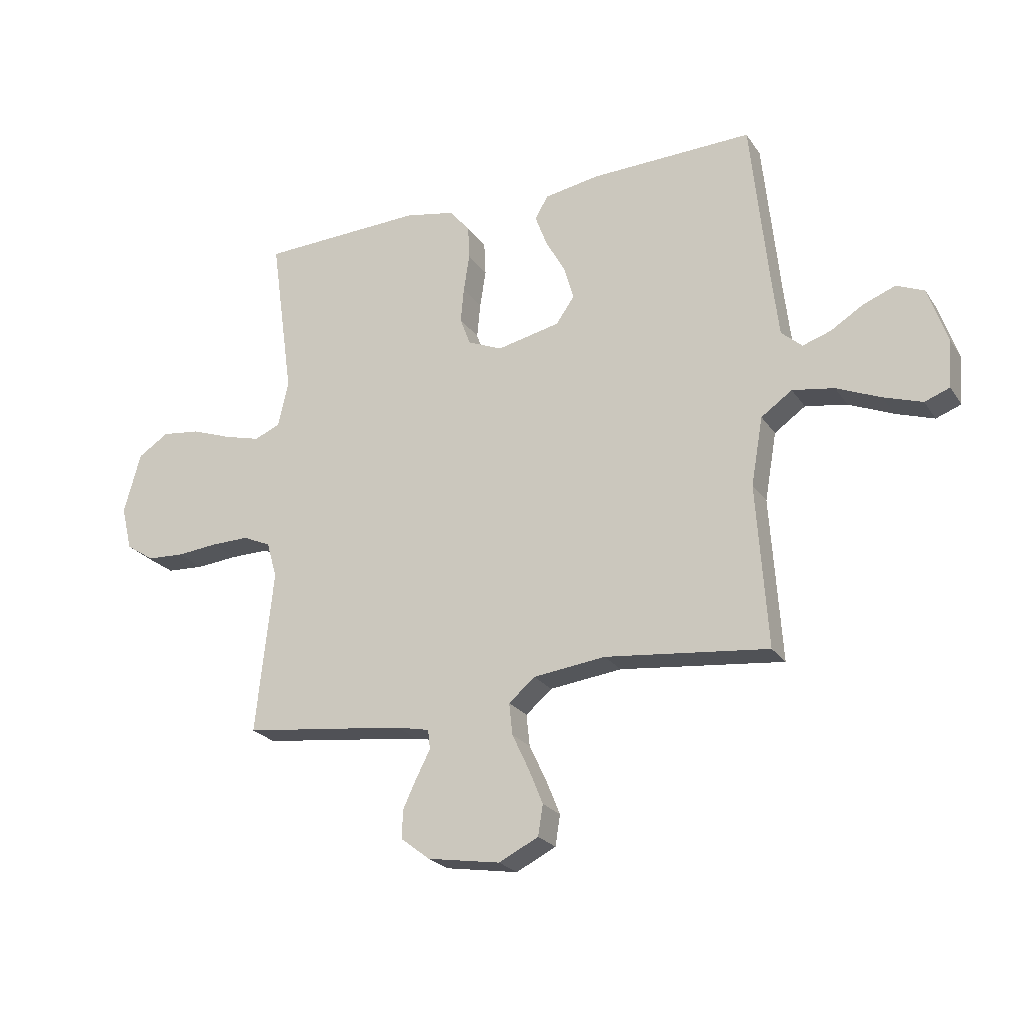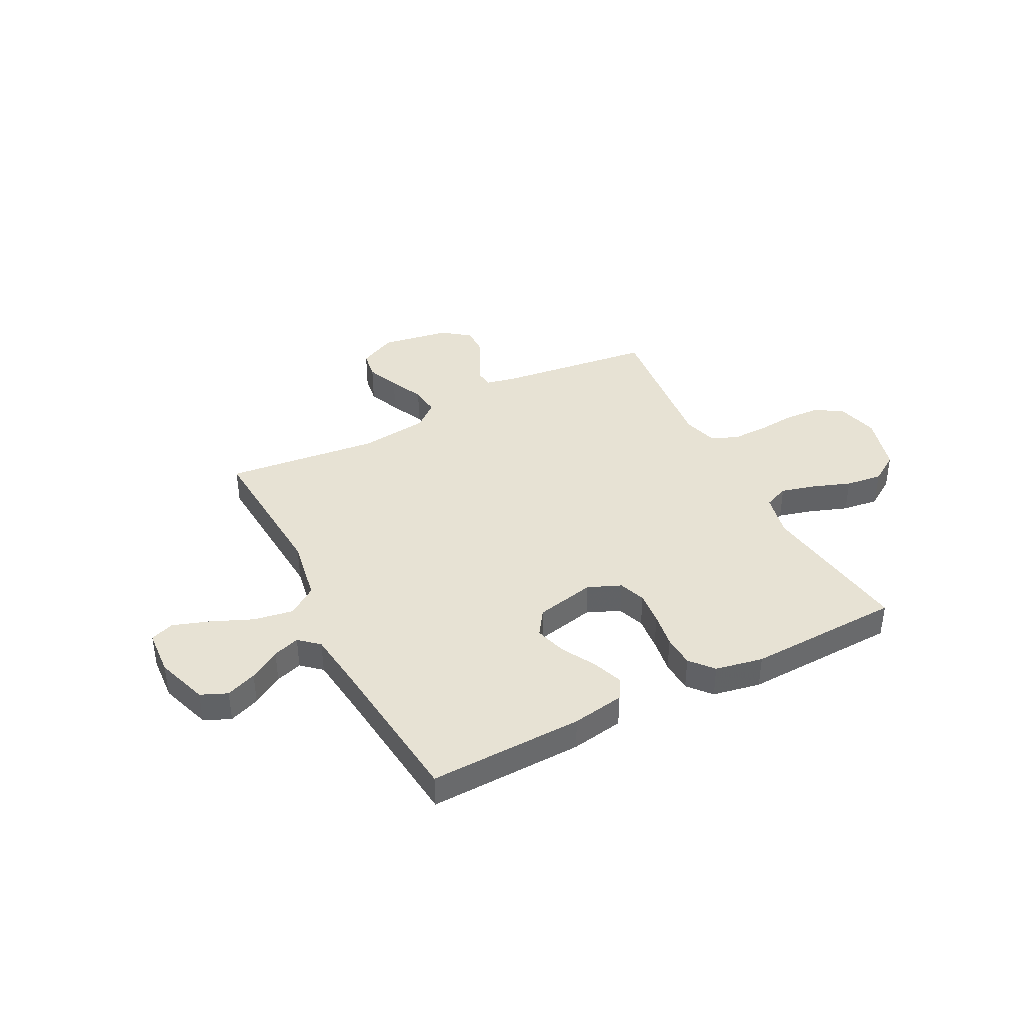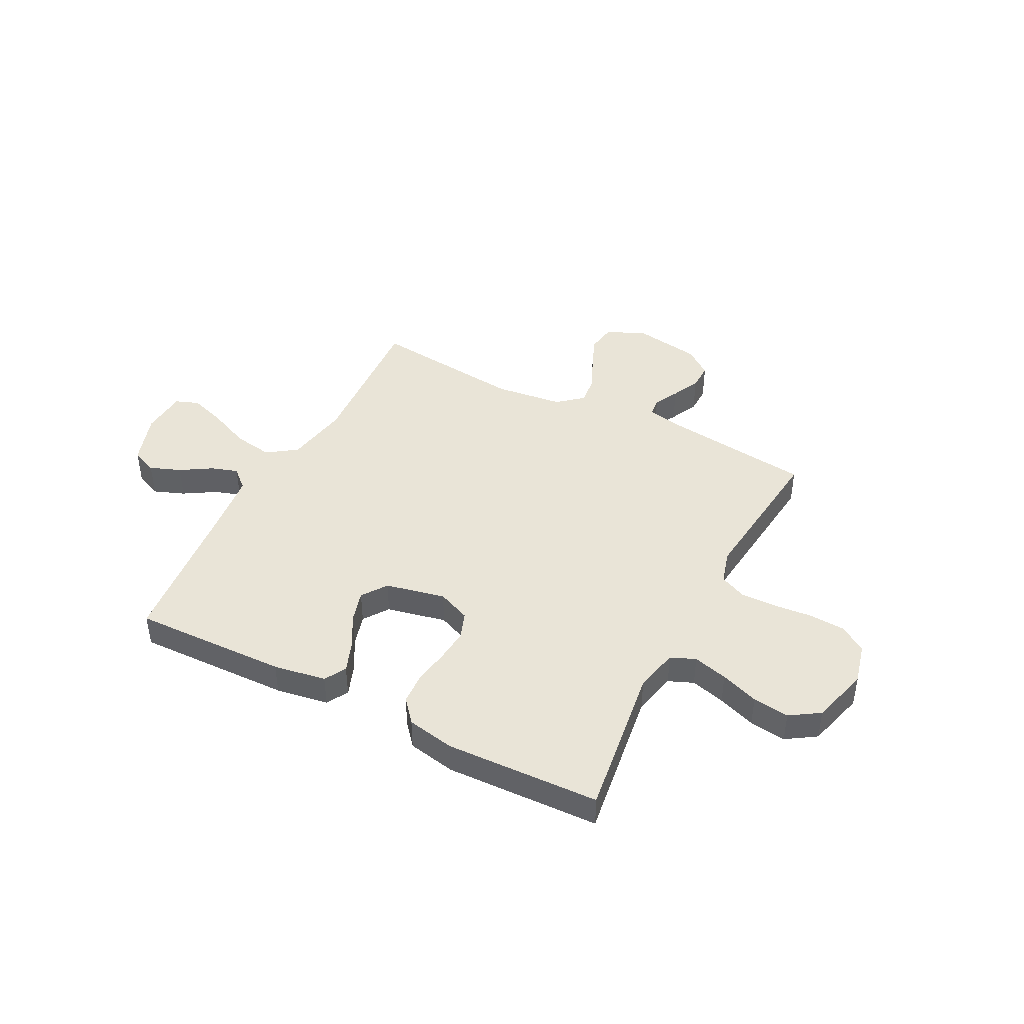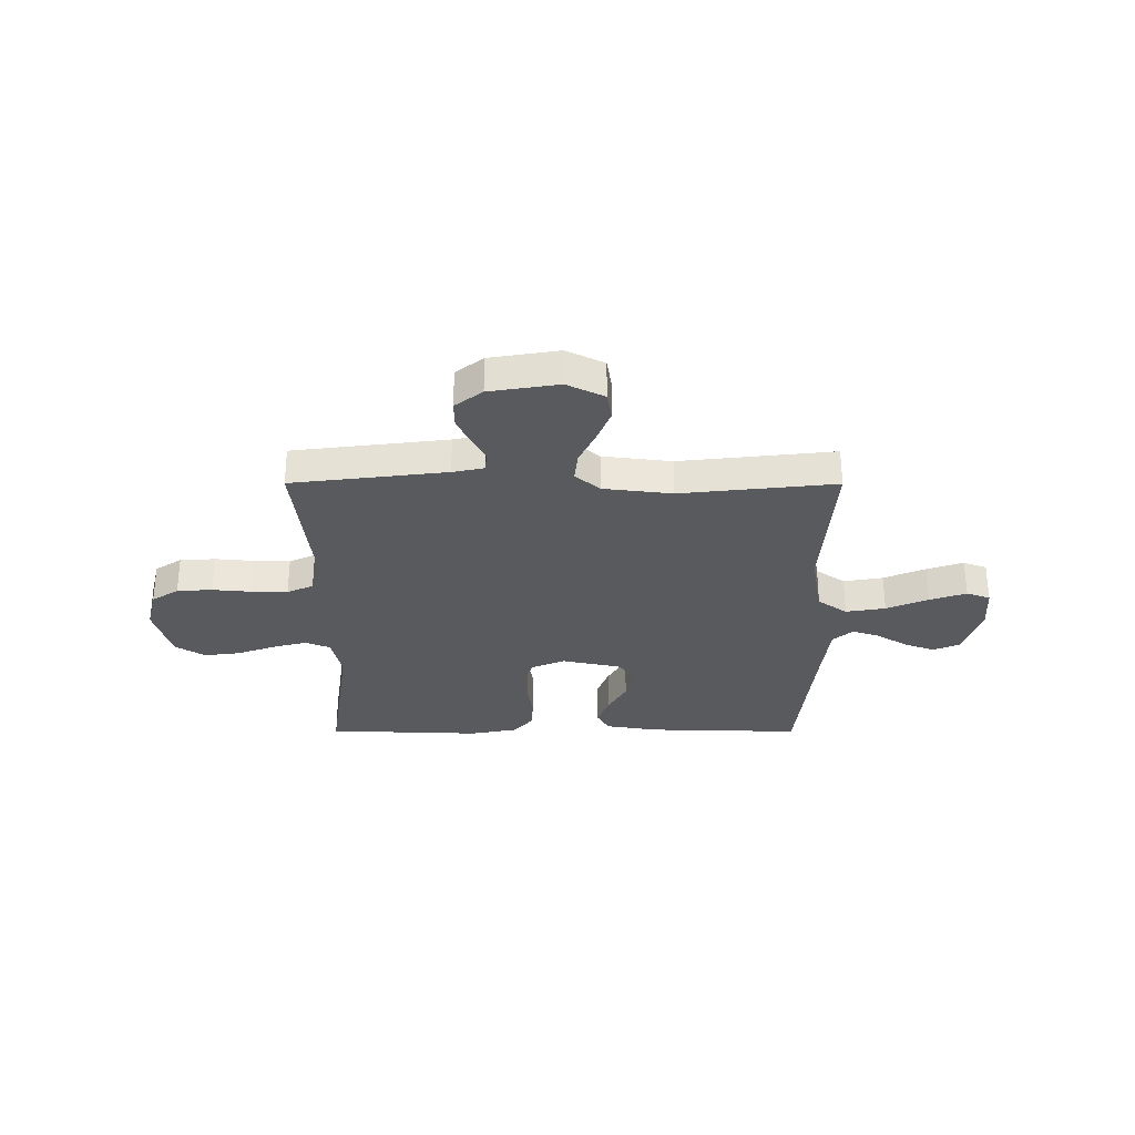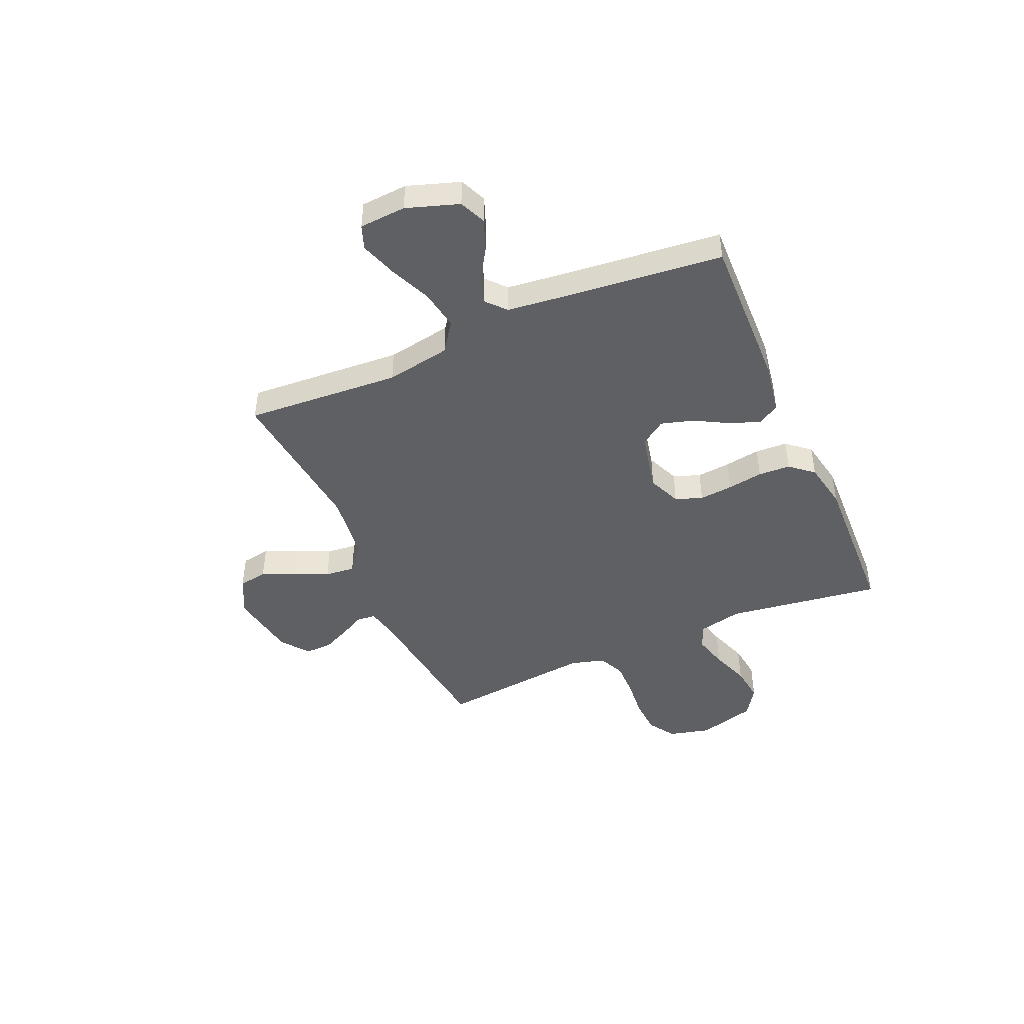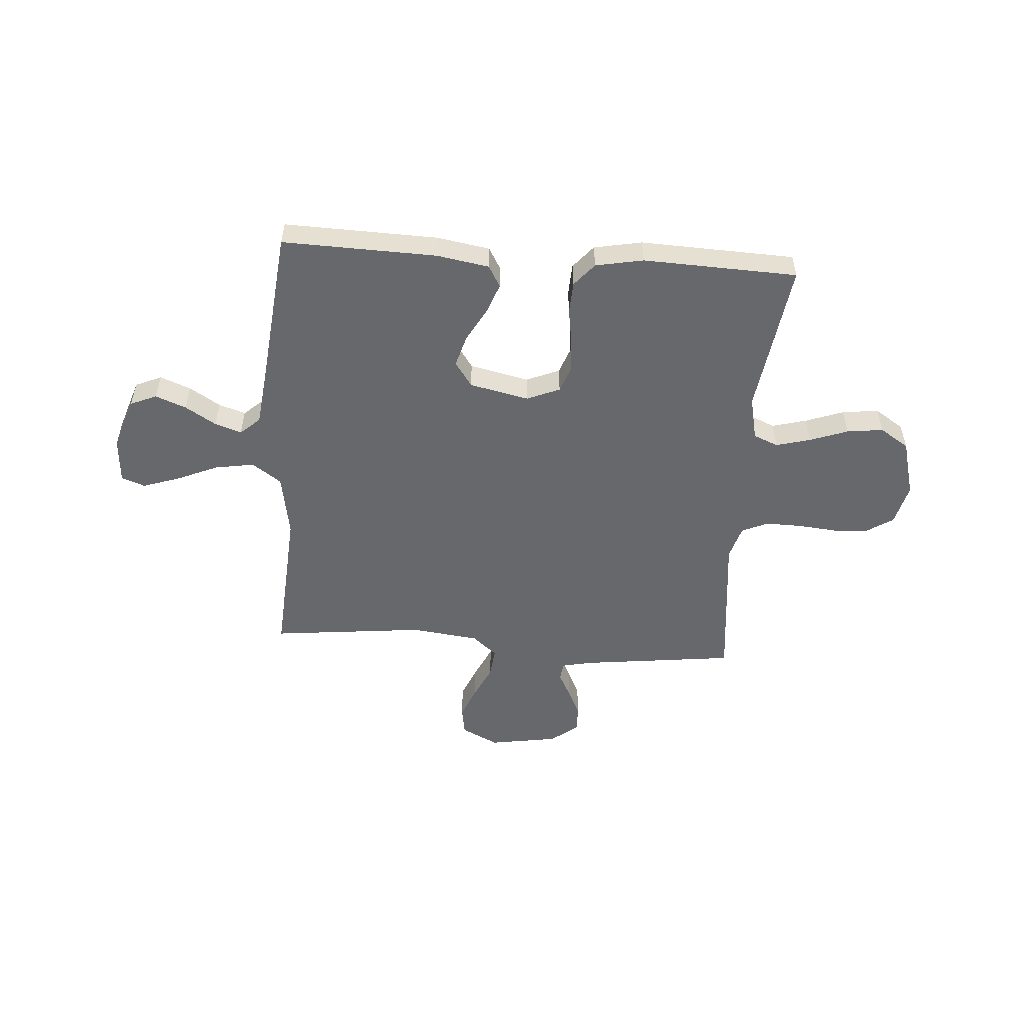
<metadata>
{"format":"obj","ext":"obj","renderer":"f3d","projection":"perspective","resolution":1024,"background":"white","views":[{"elev":-23.6,"azim":-154.4,"up":"+Z"},{"elev":39.8,"azim":-27.3,"up":"+Y"},{"elev":43.3,"azim":27.3,"up":"+Y"},{"elev":-30.7,"azim":179.9,"up":"+Y"},{"elev":-45.2,"azim":-66.4,"up":"+Y"},{"elev":-52.5,"azim":-4.2,"up":"+Y"}]}
</metadata>
<code>
v -0.5 0.07 0.5
v -0.2 0.07 0.492
v -0.098 0.07 0.475
v -0.074 0.07 0.433
v -0.096 0.07 0.374
v -0.132 0.07 0.309
v -0.15 0.07 0.247
v -0.116 0.07 0.198
v 0 0.07 0.173
v 0.064 0.07 0.2
v 0.083 0.07 0.252
v 0.077 0.07 0.317
v 0.066 0.07 0.386
v 0.069 0.07 0.448
v 0.107 0.07 0.493
v 0.2 0.07 0.511
v 0.5 0.07 0.5
v 0.458 0.07 0.2
v 0.477 0.07 0.115
v 0.525 0.07 0.095
v 0.592 0.07 0.113
v 0.666 0.07 0.14
v 0.737 0.07 0.149
v 0.794 0.07 0.112
v 0.825 0.07 0
v 0.805 0.07 -0.081
v 0.753 0.07 -0.115
v 0.684 0.07 -0.119
v 0.608 0.07 -0.112
v 0.538 0.07 -0.111
v 0.487 0.07 -0.134
v 0.468 0.07 -0.2
v 0.5 0.07 -0.5
v 0.2 0.07 -0.537
v 0.139 0.07 -0.55
v 0.135 0.07 -0.586
v 0.16 0.07 -0.634
v 0.186 0.07 -0.689
v 0.187 0.07 -0.741
v 0.134 0.07 -0.782
v 0 0.07 -0.804
v -0.073 0.07 -0.768
v -0.082 0.07 -0.712
v -0.056 0.07 -0.648
v -0.025 0.07 -0.582
v -0.019 0.07 -0.524
v -0.067 0.07 -0.483
v -0.2 0.07 -0.467
v -0.5 0.07 -0.5
v -0.48 0.07 -0.2
v -0.502 0.07 -0.075
v -0.559 0.07 -0.035
v -0.636 0.07 -0.048
v -0.717 0.07 -0.083
v -0.788 0.07 -0.107
v -0.834 0.07 -0.09
v -0.84 0.07 0
v -0.806 0.07 0.101
v -0.755 0.07 0.123
v -0.695 0.07 0.1
v -0.635 0.07 0.063
v -0.583 0.07 0.046
v -0.545 0.07 0.08
v -0.531 0.07 0.2
v -0.5 0 0.5
v -0.2 0 0.492
v -0.098 0 0.475
v -0.074 0 0.433
v -0.096 0 0.374
v -0.132 0 0.309
v -0.15 0 0.247
v -0.116 0 0.198
v 0 0 0.173
v 0.064 0 0.2
v 0.083 0 0.252
v 0.077 0 0.317
v 0.066 0 0.386
v 0.069 0 0.448
v 0.107 0 0.493
v 0.2 0 0.511
v 0.5 0 0.5
v 0.458 0 0.2
v 0.477 0 0.115
v 0.525 0 0.095
v 0.592 0 0.113
v 0.666 0 0.14
v 0.737 0 0.149
v 0.794 0 0.112
v 0.825 0 0
v 0.805 0 -0.081
v 0.753 0 -0.115
v 0.684 0 -0.119
v 0.608 0 -0.112
v 0.538 0 -0.111
v 0.487 0 -0.134
v 0.468 0 -0.2
v 0.5 0 -0.5
v 0.2 0 -0.537
v 0.139 0 -0.55
v 0.135 0 -0.586
v 0.16 0 -0.634
v 0.186 0 -0.689
v 0.187 0 -0.741
v 0.134 0 -0.782
v 0 0 -0.804
v -0.073 0 -0.768
v -0.082 0 -0.712
v -0.056 0 -0.648
v -0.025 0 -0.582
v -0.019 0 -0.524
v -0.067 0 -0.483
v -0.2 0 -0.467
v -0.5 0 -0.5
v -0.48 0 -0.2
v -0.502 0 -0.075
v -0.559 0 -0.035
v -0.636 0 -0.048
v -0.717 0 -0.083
v -0.788 0 -0.107
v -0.834 0 -0.09
v -0.84 0 0
v -0.806 0 0.101
v -0.755 0 0.123
v -0.695 0 0.1
v -0.635 0 0.063
v -0.583 0 0.046
v -0.545 0 0.08
v -0.531 0 0.2
f 58 59 60 61
f 58 61 62
f 57 58 62
f 56 57 62
f 53 54 55 56
f 53 56 62
f 52 53 62 63
f 48 49 50
f 47 48 50 51
f 46 47 51
f 42 43 44 45
f 40 41 42 45
f 40 45 46
f 39 40 46
f 36 37 38 39
f 36 39 46
f 35 36 46 51
f 32 33 34
f 31 32 34 35
f 26 27 28 29
f 26 29 30
f 25 26 30
f 24 25 30
f 21 22 23 24
f 20 21 24 30
f 19 20 30 31
f 15 16 17 18
f 12 13 14 15
f 11 12 15 18
f 10 11 18 19
f 3 4 5 6
f 3 6 7
f 64 1 2 3
f 63 64 3 7
f 51 52 63 7
f 9 10 19 31
f 8 9 31 35
f 7 8 35 51
f 125 124 123 122
f 126 125 122
f 126 122 121
f 126 121 120
f 120 119 118 117
f 126 120 117
f 127 126 117 116
f 114 113 112
f 115 114 112 111
f 115 111 110
f 109 108 107 106
f 109 106 105 104
f 110 109 104
f 110 104 103
f 103 102 101 100
f 110 103 100
f 115 110 100 99
f 98 97 96
f 99 98 96 95
f 93 92 91 90
f 94 93 90
f 94 90 89
f 94 89 88
f 88 87 86 85
f 94 88 85 84
f 95 94 84 83
f 82 81 80 79
f 79 78 77 76
f 82 79 76 75
f 83 82 75 74
f 70 69 68 67
f 71 70 67
f 67 66 65 128
f 71 67 128 127
f 71 127 116 115
f 95 83 74 73
f 99 95 73 72
f 115 99 72 71
f 1 65 66 2
f 2 66 67 3
f 3 67 68 4
f 4 68 69 5
f 5 69 70 6
f 6 70 71 7
f 7 71 72 8
f 8 72 73 9
f 9 73 74 10
f 10 74 75 11
f 11 75 76 12
f 12 76 77 13
f 13 77 78 14
f 14 78 79 15
f 15 79 80 16
f 16 80 81 17
f 17 81 82 18
f 18 82 83 19
f 19 83 84 20
f 20 84 85 21
f 21 85 86 22
f 22 86 87 23
f 23 87 88 24
f 24 88 89 25
f 25 89 90 26
f 26 90 91 27
f 27 91 92 28
f 28 92 93 29
f 29 93 94 30
f 30 94 95 31
f 31 95 96 32
f 32 96 97 33
f 33 97 98 34
f 34 98 99 35
f 35 99 100 36
f 36 100 101 37
f 37 101 102 38
f 38 102 103 39
f 39 103 104 40
f 40 104 105 41
f 41 105 106 42
f 42 106 107 43
f 43 107 108 44
f 44 108 109 45
f 45 109 110 46
f 46 110 111 47
f 47 111 112 48
f 48 112 113 49
f 49 113 114 50
f 50 114 115 51
f 51 115 116 52
f 52 116 117 53
f 53 117 118 54
f 54 118 119 55
f 55 119 120 56
f 56 120 121 57
f 57 121 122 58
f 58 122 123 59
f 59 123 124 60
f 60 124 125 61
f 61 125 126 62
f 62 126 127 63
f 63 127 128 64
f 64 128 65 1

</code>
